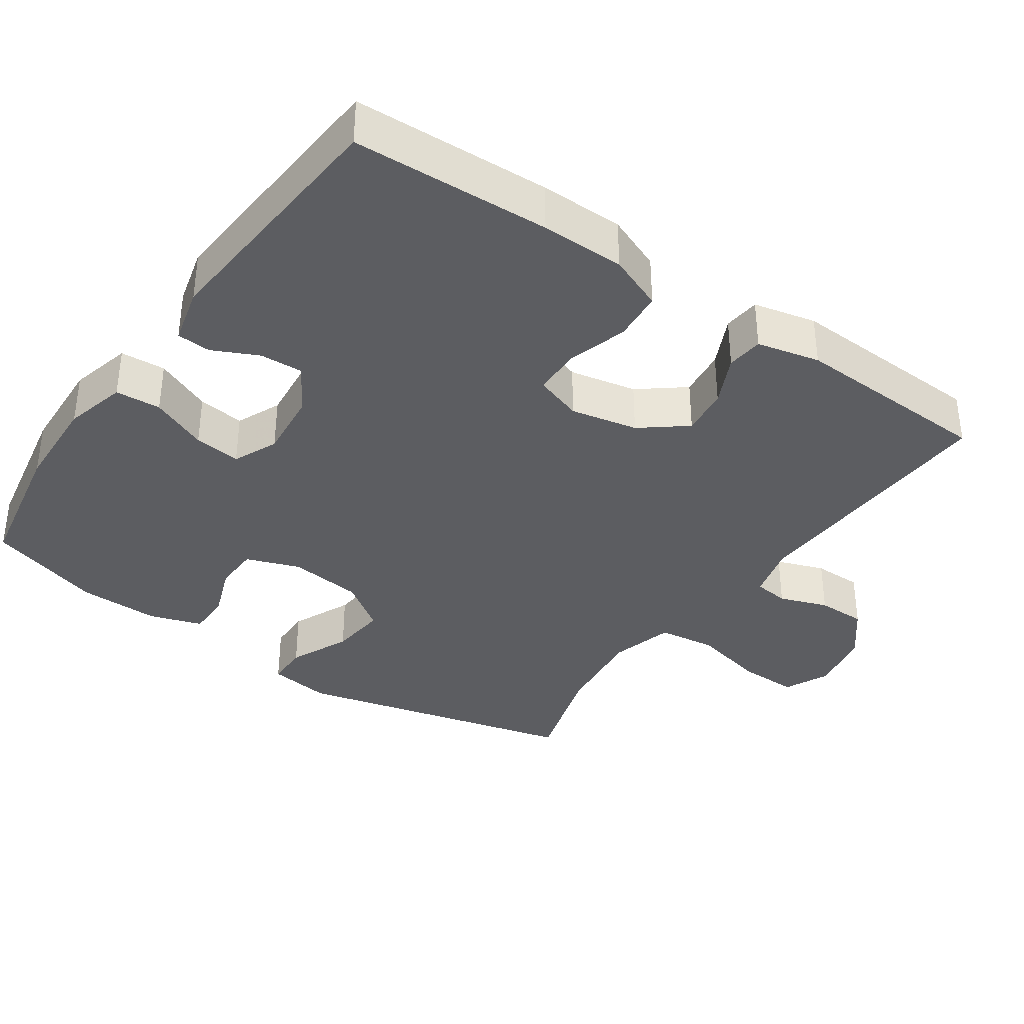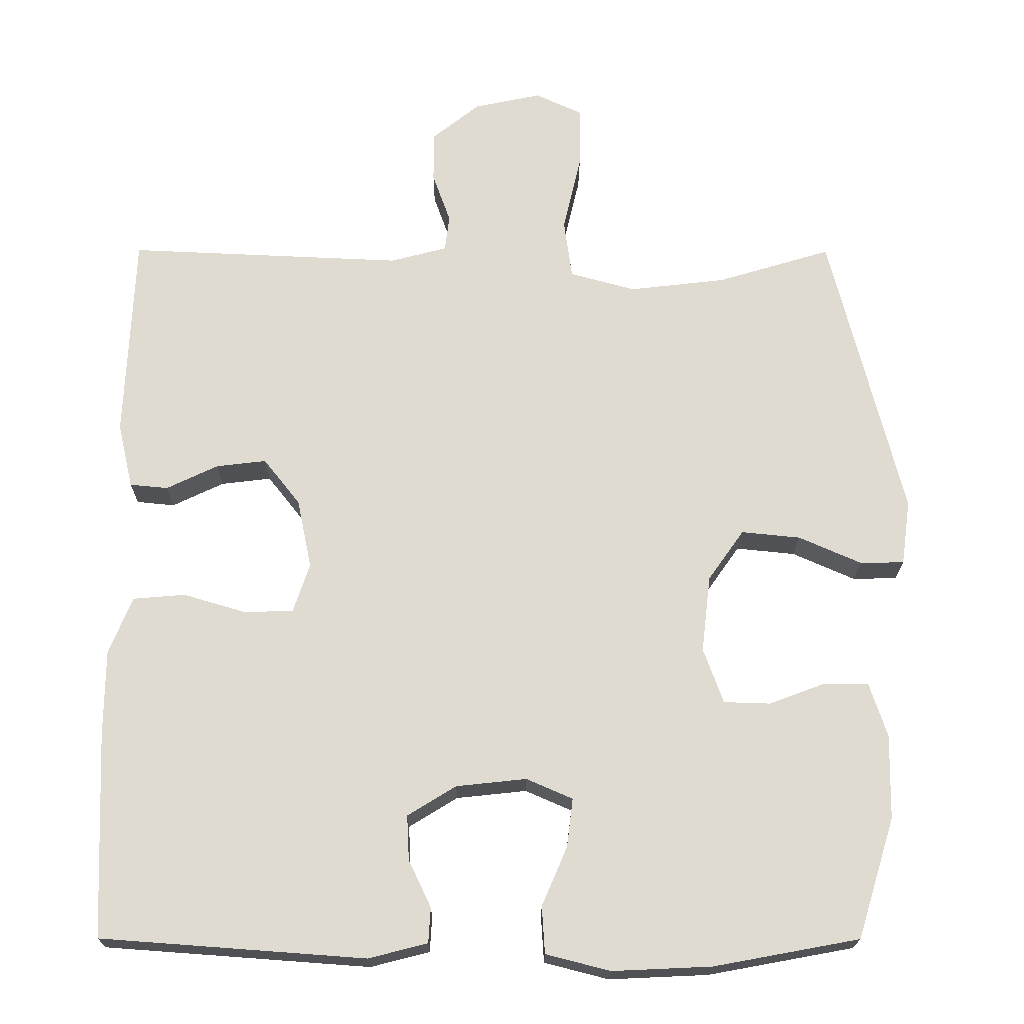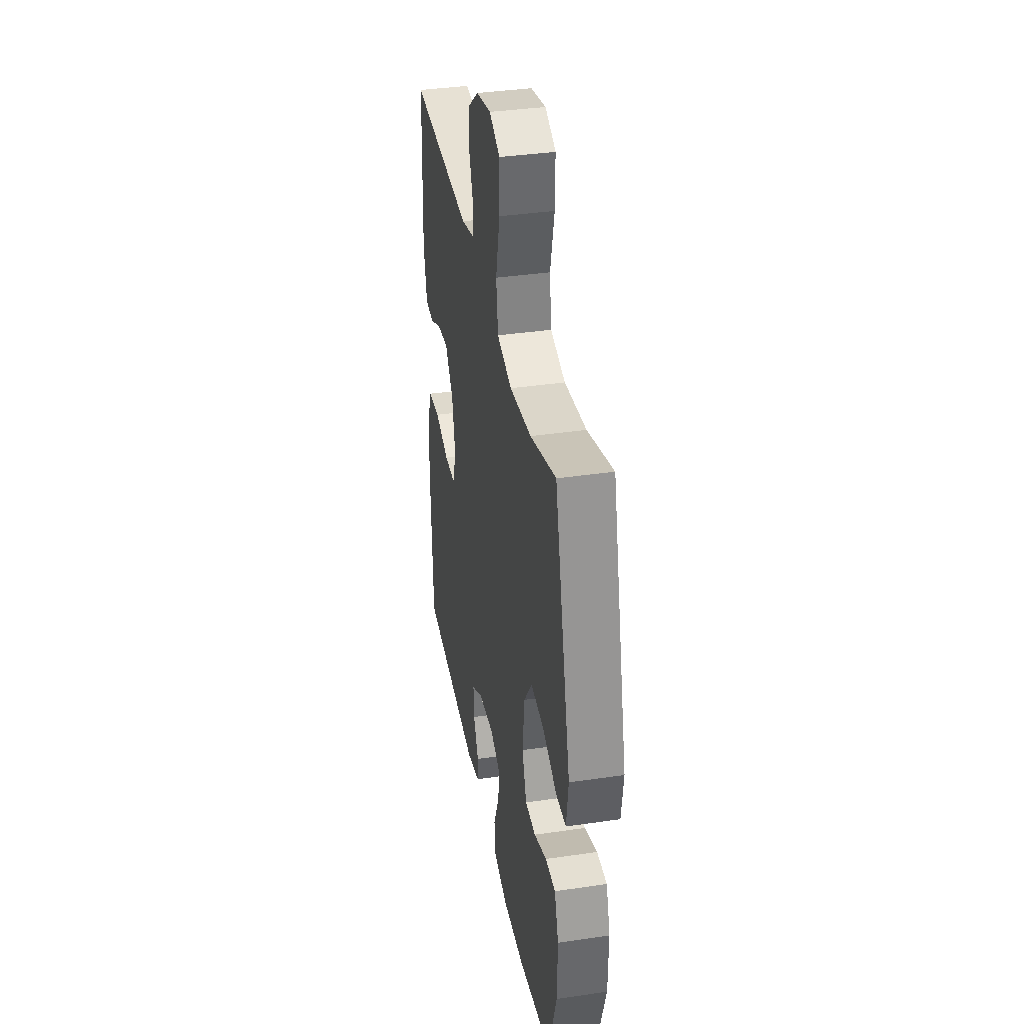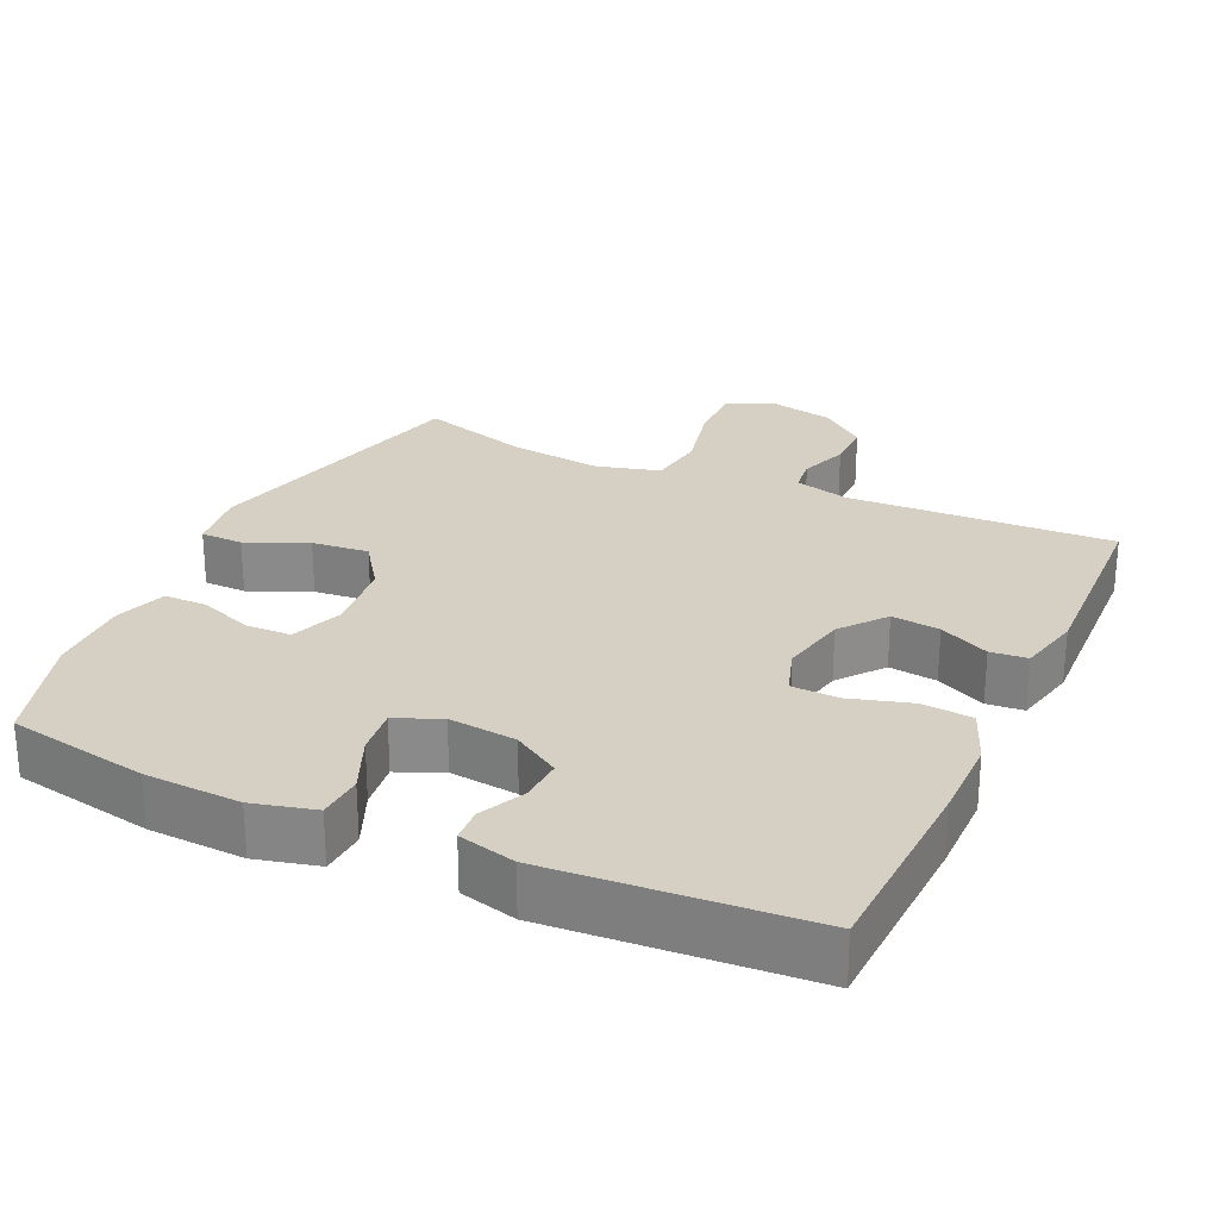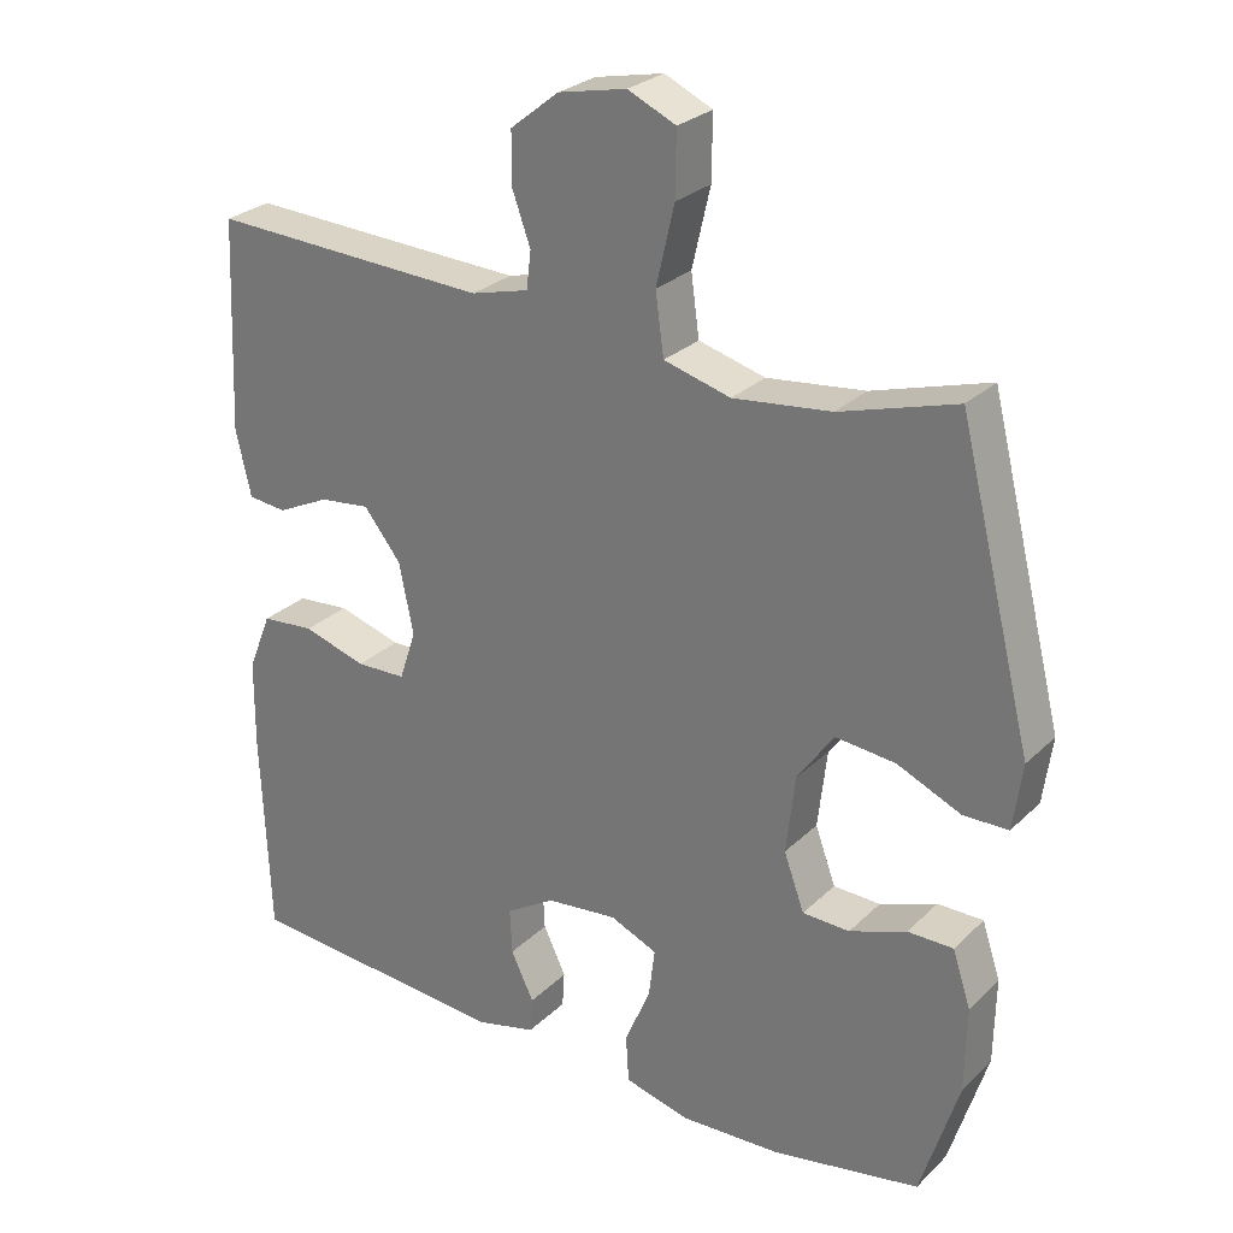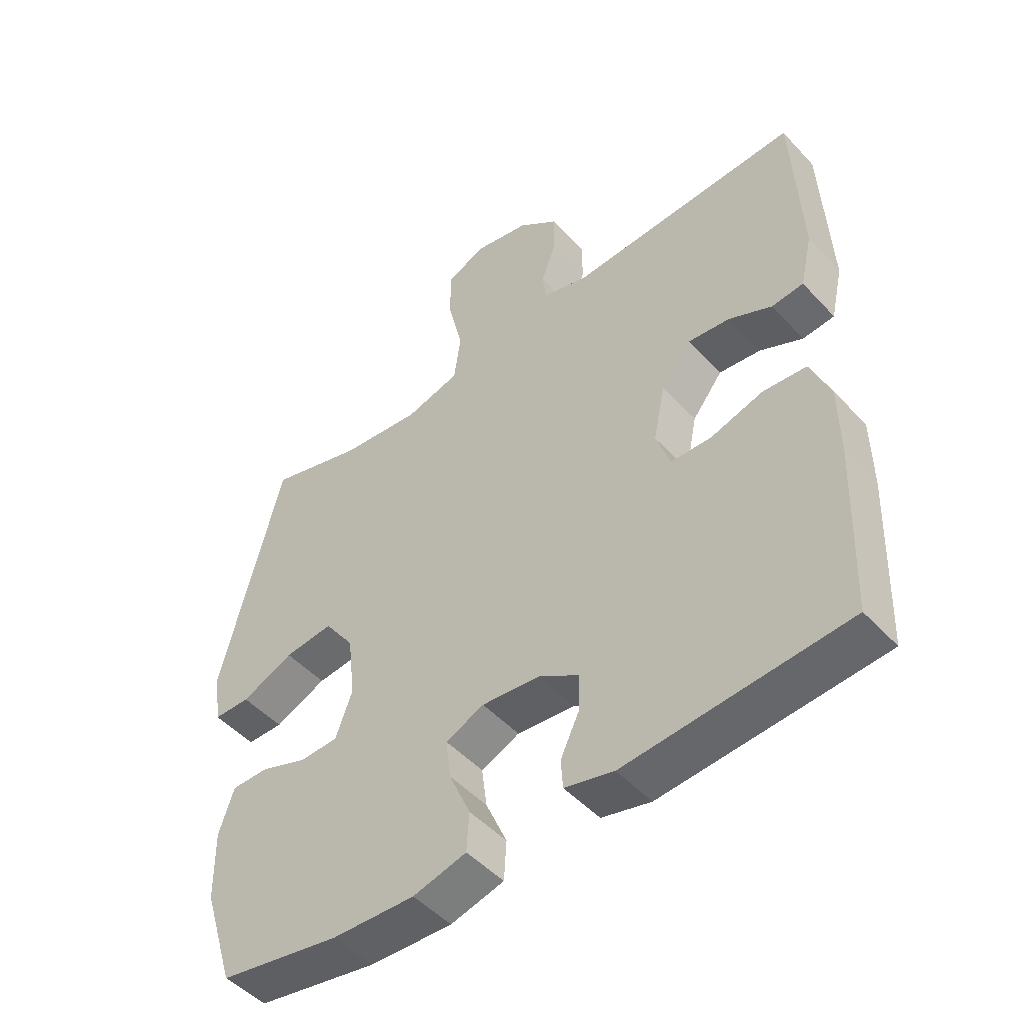
<metadata>
{"format":"obj","ext":"obj","renderer":"f3d","projection":"perspective","resolution":1024,"background":"white","views":[{"elev":-36.4,"azim":-124.8,"up":"+Y"},{"elev":-20.0,"azim":-0.3,"up":"+Z"},{"elev":37.0,"azim":79.2,"up":"+Z"},{"elev":26.3,"azim":-155.1,"up":"+Y"},{"elev":27.1,"azim":34.9,"up":"+Z"},{"elev":-49.1,"azim":-139.4,"up":"+Z"}]}
</metadata>
<code>
v 0.5 0.07 -0.5
v 0.305 0.07 -0.536
v 0.172 0.07 -0.542
v 0.086 0.07 -0.52
v 0.082 0.07 -0.457
v 0.116 0.07 -0.378
v 0.124 0.07 -0.313
v 0.062 0.07 -0.286
v -0.032 0.07 -0.296
v -0.097 0.07 -0.336
v -0.094 0.07 -0.396
v -0.064 0.07 -0.459
v -0.067 0.07 -0.506
v -0.146 0.07 -0.526
v -0.5 0.07 -0.5
v -0.511 0.07 -0.226
v -0.51 0.07 -0.11
v -0.479 0.07 -0.033
v -0.409 0.07 -0.027
v -0.325 0.07 -0.052
v -0.259 0.07 -0.05
v -0.237 0.07 0.016
v -0.256 0.07 0.109
v -0.305 0.07 0.171
v -0.372 0.07 0.163
v -0.441 0.07 0.13
v -0.492 0.07 0.135
v -0.512 0.07 0.222
v -0.5 0.07 0.5
v -0.131 0.07 0.484
v -0.055 0.07 0.504
v -0.049 0.07 0.553
v -0.073 0.07 0.62
v -0.073 0.07 0.688
v -0.009 0.07 0.739
v 0.081 0.07 0.758
v 0.144 0.07 0.729
v 0.143 0.07 0.646
v 0.119 0.07 0.543
v 0.13 0.07 0.463
v 0.218 0.07 0.439
v 0.347 0.07 0.454
v 0.5 0.07 0.5
v 0.598 0.07 0.109
v 0.586 0.07 0.022
v 0.527 0.07 0.021
v 0.443 0.07 0.058
v 0.364 0.07 0.066
v 0.316 0.07 -0.002
v 0.304 0.07 -0.105
v 0.331 0.07 -0.179
v 0.393 0.07 -0.181
v 0.468 0.07 -0.153
v 0.528 0.07 -0.153
v 0.552 0.07 -0.226
v 0.55 0.07 -0.339
v 0.5 0 -0.5
v 0.305 0 -0.536
v 0.172 0 -0.542
v 0.086 0 -0.52
v 0.082 0 -0.457
v 0.116 0 -0.378
v 0.124 0 -0.313
v 0.062 0 -0.286
v -0.032 0 -0.296
v -0.097 0 -0.336
v -0.094 0 -0.396
v -0.064 0 -0.459
v -0.067 0 -0.506
v -0.146 0 -0.526
v -0.5 0 -0.5
v -0.511 0 -0.226
v -0.51 0 -0.11
v -0.479 0 -0.033
v -0.409 0 -0.027
v -0.325 0 -0.052
v -0.259 0 -0.05
v -0.237 0 0.016
v -0.256 0 0.109
v -0.305 0 0.171
v -0.372 0 0.163
v -0.441 0 0.13
v -0.492 0 0.135
v -0.512 0 0.222
v -0.5 0 0.5
v -0.131 0 0.484
v -0.055 0 0.504
v -0.049 0 0.553
v -0.073 0 0.62
v -0.073 0 0.688
v -0.009 0 0.739
v 0.081 0 0.758
v 0.144 0 0.729
v 0.143 0 0.646
v 0.119 0 0.543
v 0.13 0 0.463
v 0.218 0 0.439
v 0.347 0 0.454
v 0.5 0 0.5
v 0.598 0 0.109
v 0.586 0 0.022
v 0.527 0 0.021
v 0.443 0 0.058
v 0.364 0 0.066
v 0.316 0 -0.002
v 0.304 0 -0.105
v 0.331 0 -0.179
v 0.393 0 -0.181
v 0.468 0 -0.153
v 0.528 0 -0.153
v 0.552 0 -0.226
v 0.55 0 -0.339
f 52 53 54 55
f 51 52 55 56
f 44 45 46 47
f 42 43 44 47
f 41 42 47 48
f 40 41 48 49
f 36 37 38 39
f 36 39 40
f 35 36 40
f 32 33 34 35
f 31 32 35 40
f 30 31 40 49
f 25 26 27 28
f 24 25 28 29
f 23 24 29 30
f 17 18 19 20
f 17 20 21
f 16 17 21
f 15 16 21
f 14 15 21
f 11 12 13 14
f 10 11 14 21
f 9 10 21 22
f 3 4 5 6
f 3 6 7
f 2 3 7
f 51 56 1 2
f 50 51 2 7
f 49 50 7 8
f 22 23 30 49
f 8 9 22 49
f 111 110 109 108
f 112 111 108 107
f 103 102 101 100
f 103 100 99 98
f 104 103 98 97
f 105 104 97 96
f 95 94 93 92
f 96 95 92
f 96 92 91
f 91 90 89 88
f 96 91 88 87
f 105 96 87 86
f 84 83 82 81
f 85 84 81 80
f 86 85 80 79
f 76 75 74 73
f 77 76 73
f 77 73 72
f 77 72 71
f 77 71 70
f 70 69 68 67
f 77 70 67 66
f 78 77 66 65
f 62 61 60 59
f 63 62 59
f 63 59 58
f 58 57 112 107
f 63 58 107 106
f 64 63 106 105
f 105 86 79 78
f 105 78 65 64
f 1 57 58 2
f 2 58 59 3
f 3 59 60 4
f 4 60 61 5
f 5 61 62 6
f 6 62 63 7
f 7 63 64 8
f 8 64 65 9
f 9 65 66 10
f 10 66 67 11
f 11 67 68 12
f 12 68 69 13
f 13 69 70 14
f 14 70 71 15
f 15 71 72 16
f 16 72 73 17
f 17 73 74 18
f 18 74 75 19
f 19 75 76 20
f 20 76 77 21
f 21 77 78 22
f 22 78 79 23
f 23 79 80 24
f 24 80 81 25
f 25 81 82 26
f 26 82 83 27
f 27 83 84 28
f 28 84 85 29
f 29 85 86 30
f 30 86 87 31
f 31 87 88 32
f 32 88 89 33
f 33 89 90 34
f 34 90 91 35
f 35 91 92 36
f 36 92 93 37
f 37 93 94 38
f 38 94 95 39
f 39 95 96 40
f 40 96 97 41
f 41 97 98 42
f 42 98 99 43
f 43 99 100 44
f 44 100 101 45
f 45 101 102 46
f 46 102 103 47
f 47 103 104 48
f 48 104 105 49
f 49 105 106 50
f 50 106 107 51
f 51 107 108 52
f 52 108 109 53
f 53 109 110 54
f 54 110 111 55
f 55 111 112 56
f 56 112 57 1

</code>
